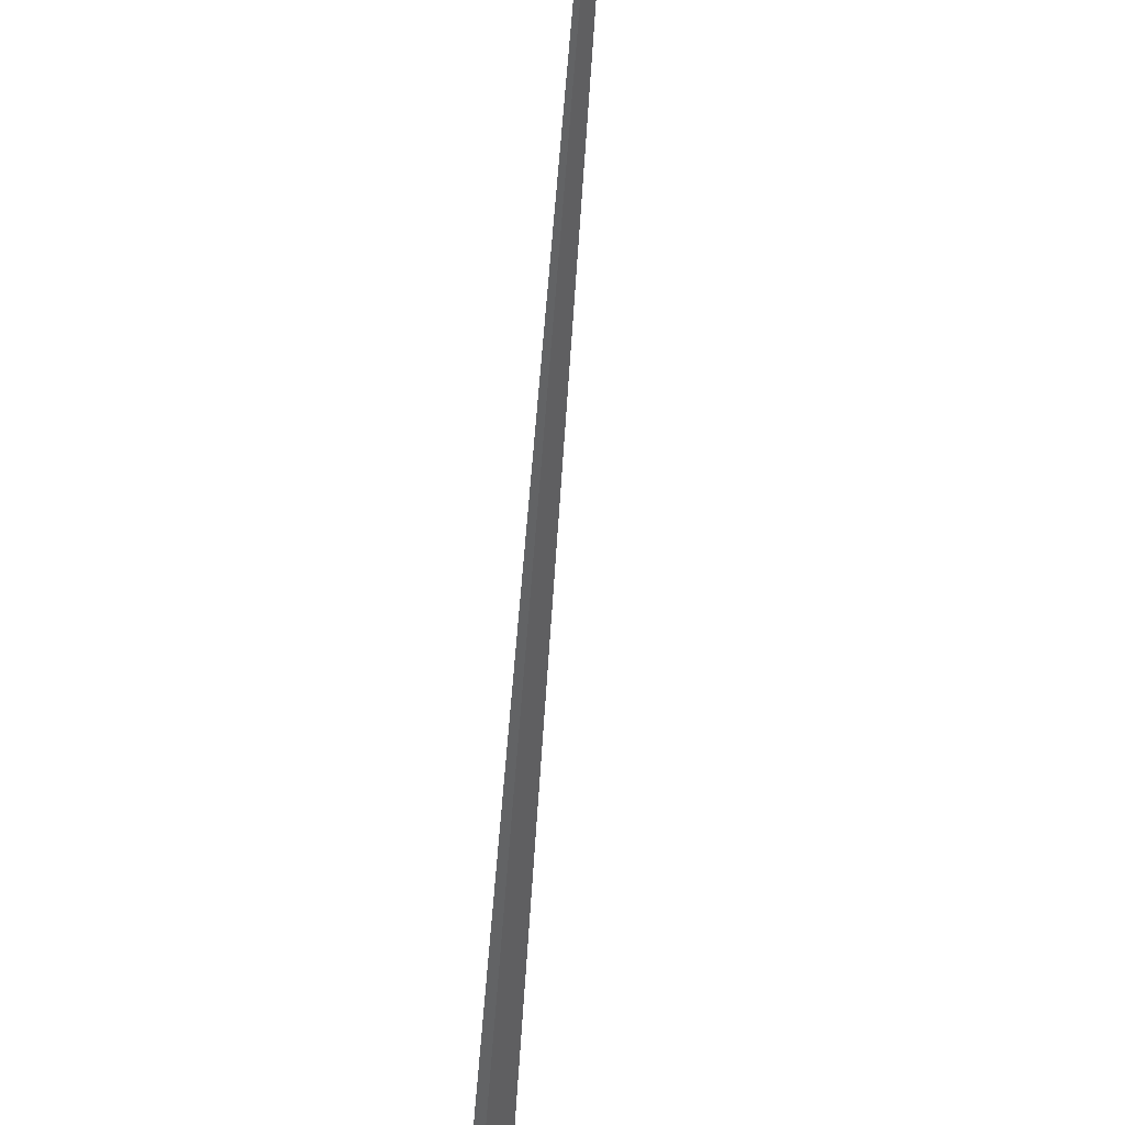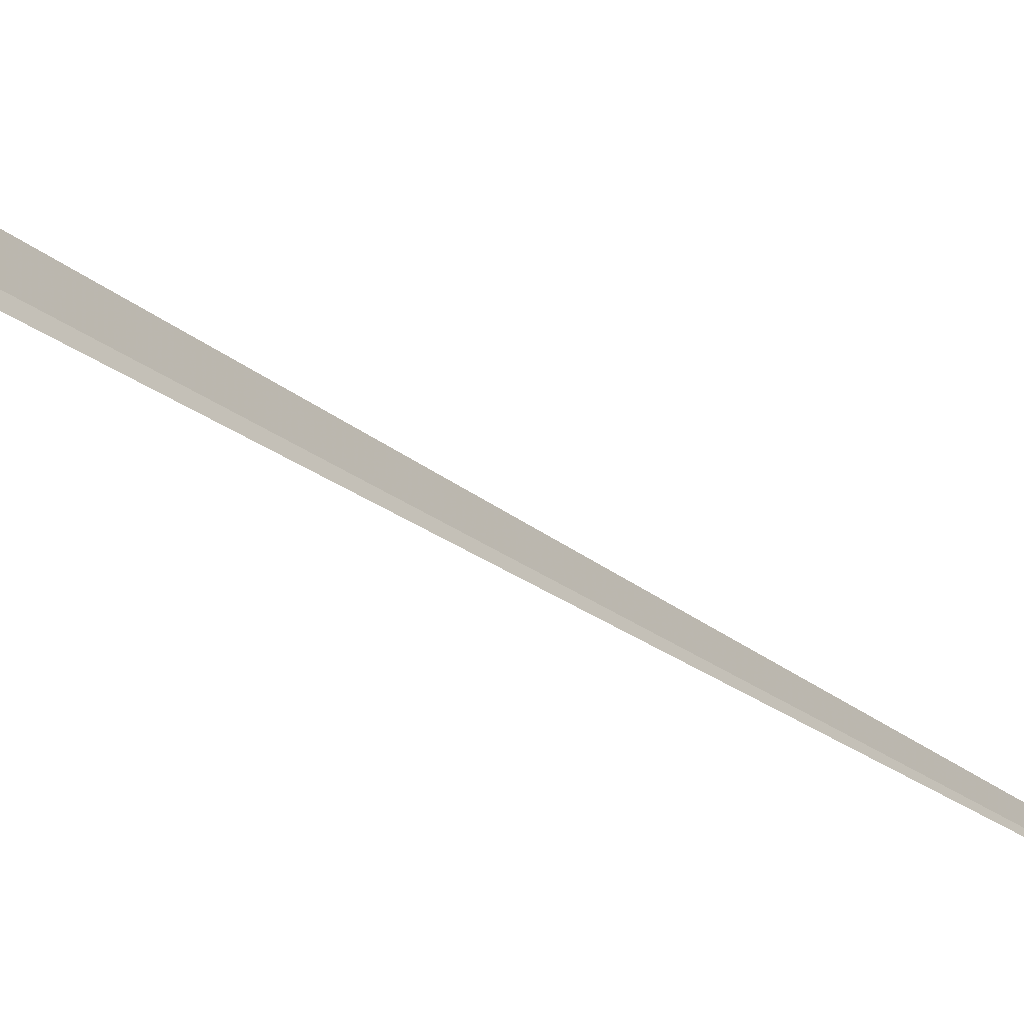
<metadata>
{"format":"obj","ext":"obj","renderer":"f3d","projection":"perspective","resolution":1024,"background":"white","views":[{"elev":-60.5,"azim":171.7,"up":"+Y"},{"elev":7.3,"azim":143.6,"up":"+Y"}]}
</metadata>
<code>
v -0.7722 0.4787 4.174
v -0.7418 0.3989 4.054
v -0.7524 0.4687 4.124
v -0.7548 0.4777 4.14
v -0.7516 0.4847 4.144
v -0.7505 0.4811 4.14
v -0.7417 0.485 4.15
v -0.7051 0.4004 4.045
v -0.8829 0.8493 5.171
v -0.6817 0.2514 4.097
v -0.9641 1.069 5.846
v -0.9545 1.054 5.797
v -0.6789 0.4149 4.094
v -0.8166 0.8359 5.124
v -0.6535 0.2673 4.13
v -0.8088 0.8459 5.146
v -0.9023 1.071 5.846
v -0.9023 1.071 5.846
v -0.5988 0.2407 4.378
v -0.608 0.4199 4.433
v -0.6083 0.4233 4.437
v -0.6101 0.4339 4.455
v -0.6057 0.417 4.436
v -0.6071 0.4274 4.447
v -0.6053 0.4215 4.449
v -0.6032 0.4195 4.462
v -0.6105 0.4864 4.571
v -0.5985 0.4234 4.497
v -0.598 0.4369 4.549
v -0.5915 0.4428 4.622
v -0.6194 0.5917 4.87
v -0.5911 0.4502 4.655
v -0.5858 0.429 4.622
v -0.5802 0.4456 4.744
v -0.5801 0.4635 4.76
v -0.5788 0.4422 4.752
v -0.5736 0.4456 4.804
v -0.5739 0.4503 4.816
v -0.5661 0.5599 5.298
v 0.7108 -2.31 -12.43
f 1 5 4
f 2 8 10
f 4 5 6
f 9 12 14
f 13 27 22
f 37 19 39
f 31 39 40
f 36 38 37
f 34 38 36
f 8 15 10
f 20 23 15
f 37 38 39
f 20 15 13
f 21 20 13
f 34 33 32
f 33 36 37
f 10 15 19
f 23 19 15
f 33 29 30
f 7 27 13
f 7 13 8
f 8 13 15
f 7 8 3
f 3 2 1
f 8 2 3
f 4 3 1
f 5 9 7
f 3 4 6
f 7 3 6
f 1 9 5
f 7 9 14
f 6 5 7
f 17 16 12
f 17 12 11
f 12 16 14
f 9 11 12
f 27 7 31
f 17 31 16
f 29 32 30
f 22 21 13
f 35 34 32
f 21 24 25
f 7 14 31
f 29 22 27
f 31 14 16
f 35 27 31
f 31 40 17
f 35 31 39
f 30 32 33
f 32 27 35
f 29 27 32
f 38 35 39
f 34 35 38
f 28 25 24
f 26 23 25
f 28 26 25
f 22 29 24
f 21 25 20
f 22 24 21
f 28 33 26
f 20 25 23
f 24 29 28
f 19 23 26
f 28 29 33
f 19 26 33
f 33 37 19
f 34 36 33

</code>
